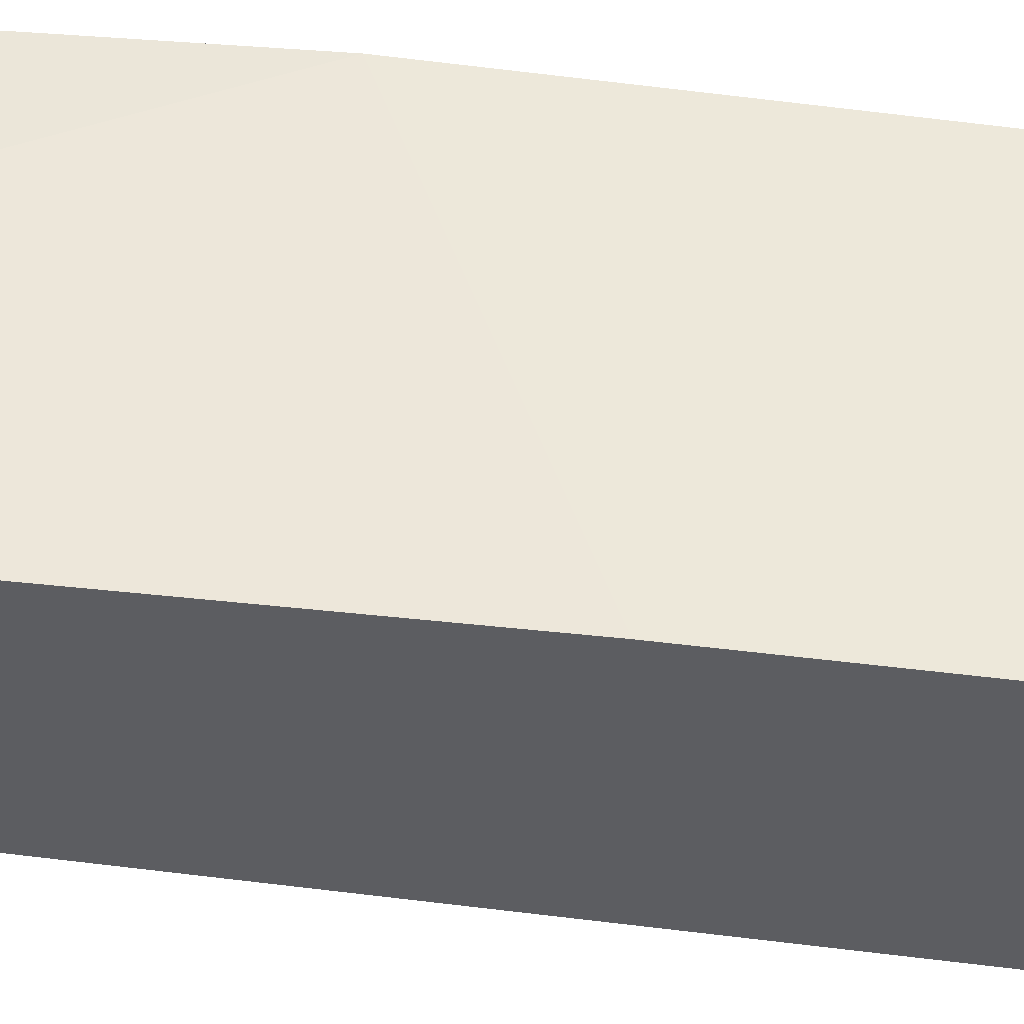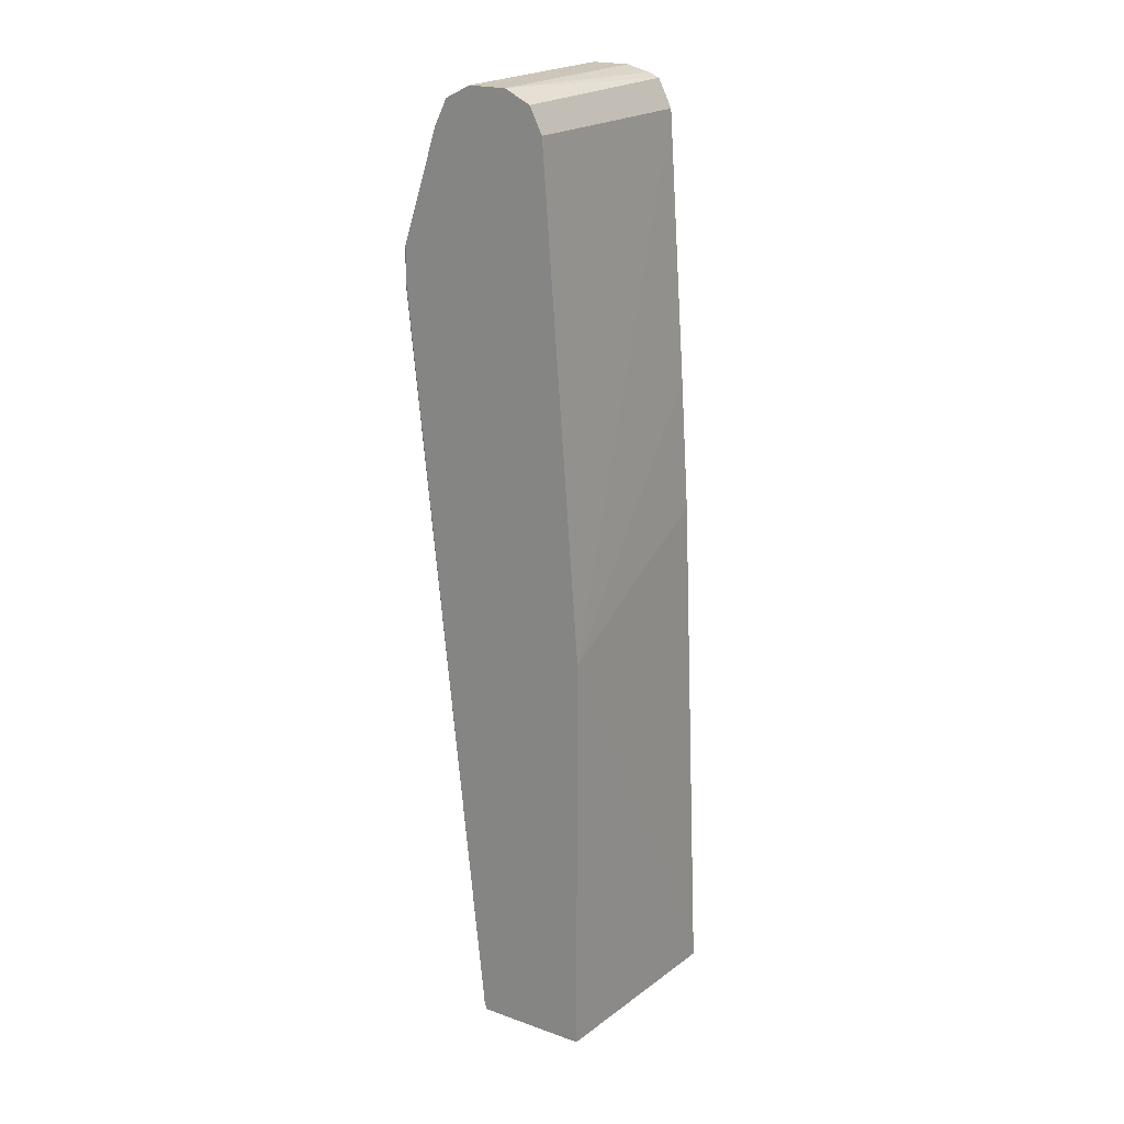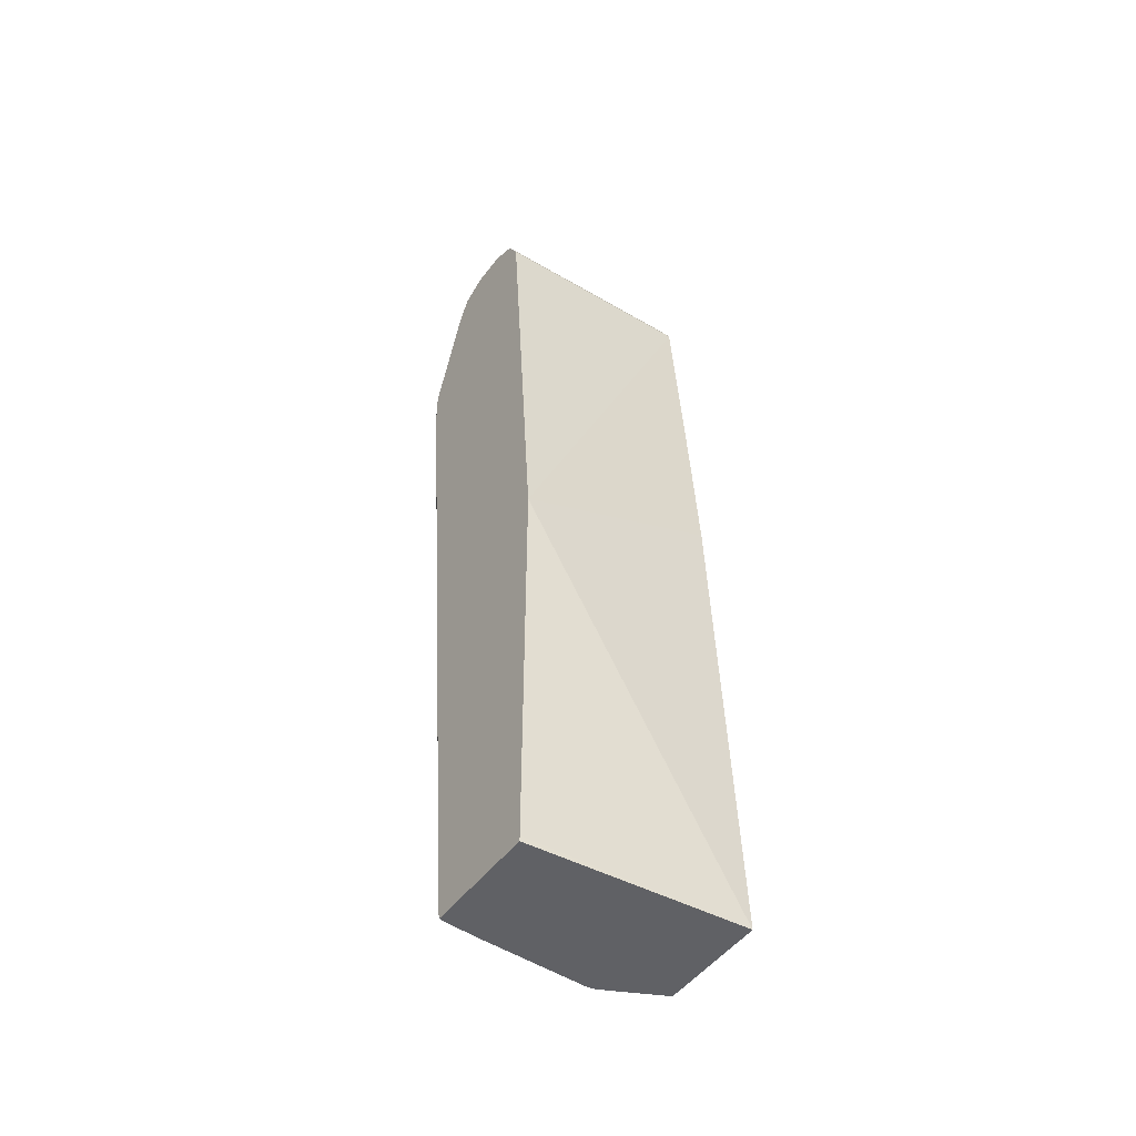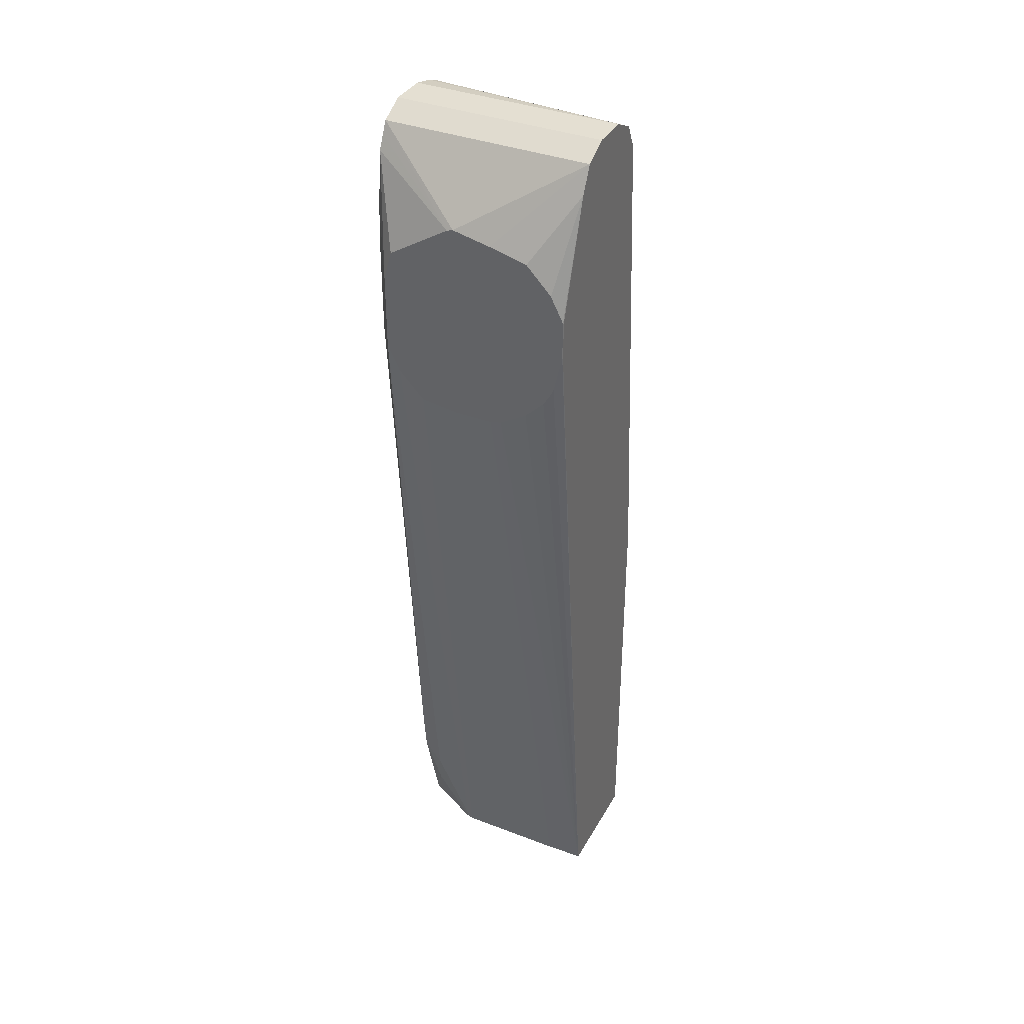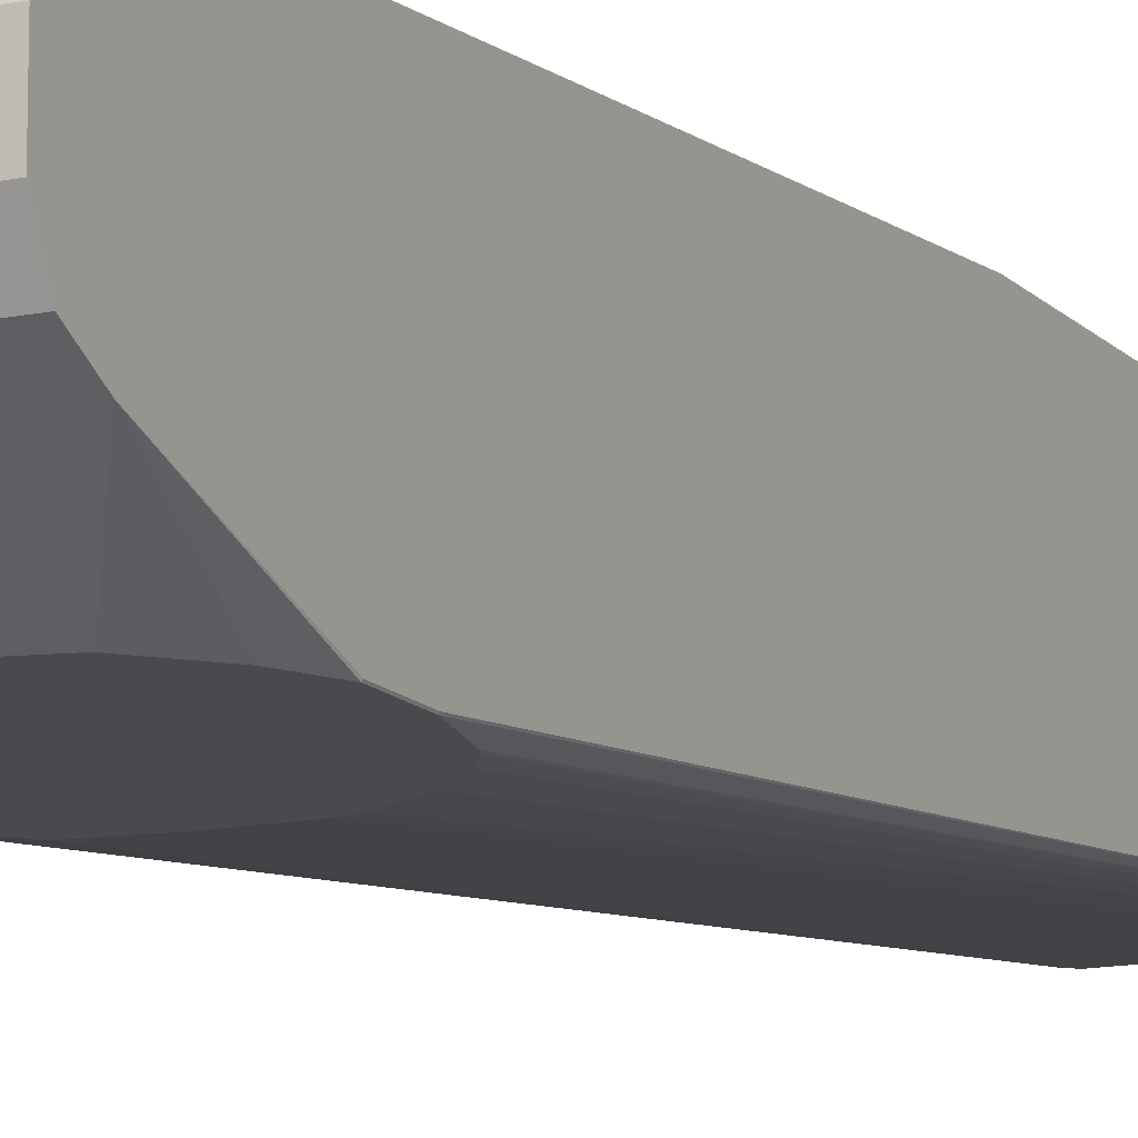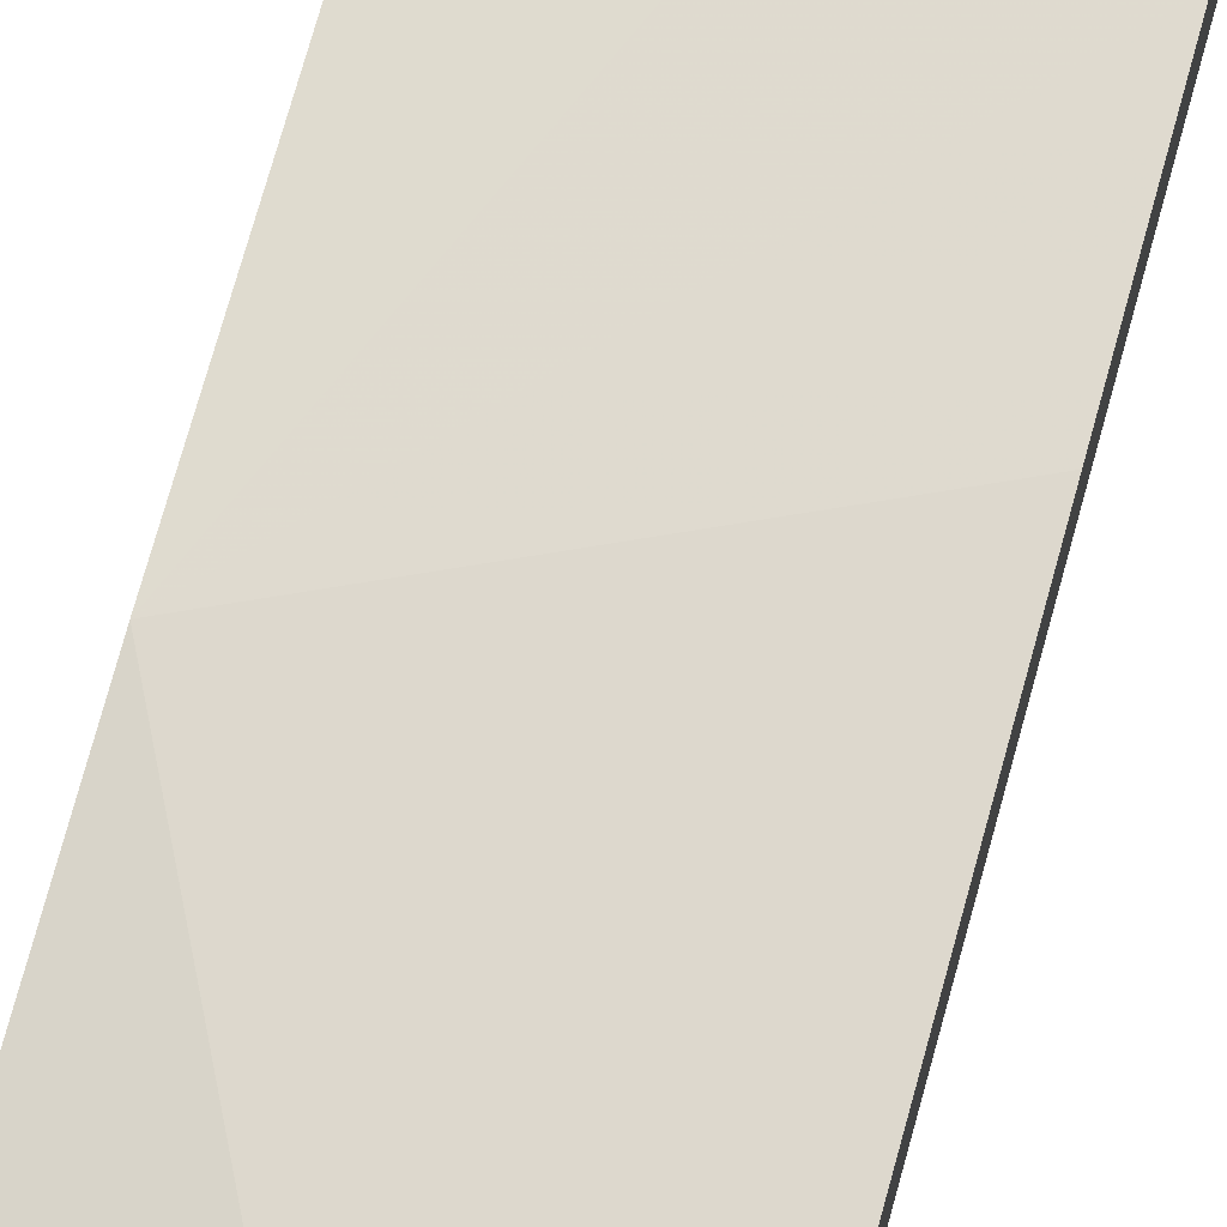
<metadata>
{"format":"obj","ext":"obj","renderer":"f3d","projection":"perspective","resolution":1024,"background":"white","views":[{"elev":52.7,"azim":94.8,"up":"+Z"},{"elev":21.0,"azim":-57.8,"up":"+Y"},{"elev":-49.9,"azim":-35.6,"up":"+Y"},{"elev":37.1,"azim":-153.7,"up":"+Y"},{"elev":-13.3,"azim":-154.4,"up":"+Z"},{"elev":74.8,"azim":15.3,"up":"+Z"}]}
</metadata>
<code>
v 0.1215 -0.2795 -0.2199
v -0.06893 0.1028 -0.2399
v -0.06893 -0.2744 -0.2398
v -0.06885 -0.2795 -0.2398
v 0.1215 -0.2795 -0.3145
v 0.1215 0.19 -0.2399
v 0.1215 0.3083 -0.2476
v 0.1215 0.5481 -0.2648
v -0.06893 0.5481 -0.2741
v -0.06893 -0.2795 -0.2584
v 0.1079 -0.2795 -0.3216
v 0.1215 -0.2741 -0.3162
v 0.1215 0.5731 -0.2772
v -0.06893 0.549 -0.2745
v -0.06893 -0.2795 -0.3406
v 0.08844 -0.2795 -0.3317
v 0.1071 -0.2398 -0.3341
v 0.1215 -0.2283 -0.3283
v 0.1215 0.5771 -0.287
v -0.06893 0.5825 -0.3084
v -0.06893 0.571 -0.2855
v -0.06852 -0.2741 -0.3426
v -0.06744 -0.2795 -0.3415
v -0.06893 -0.2738 -0.3424
v 0.06919 -0.2795 -0.3413
v 0.1215 -0.189 -0.3385
v 0.1215 0.5825 -0.3084
v -0.06893 0.5825 -0.3426
v -0.03424 -0.2795 -0.3426
v -0.06854 0.4111 -0.4111
v -0.0609 0.3769 -0.4111
v -0.0595 0.3733 -0.4111
v -0.05139 0.3597 -0.4111
v -0.03426 0.3426 -0.4111
v -0.03413 0.3425 -0.4111
v -0.009737 0.3279 -0.4111
v 1.021e-05 0.3255 -0.4111
v -0.06893 0.4107 -0.4103
v 0.06313 -0.2795 -0.3426
v 0.06852 -0.2741 -0.3426
v 0.1028 -0.2056 -0.3426
v 0.1028 0.3769 -0.4111
v 0.1215 -0.1526 -0.3426
v 0.1215 0.5825 -0.3426
v -0.06893 0.571 -0.3655
v -0.06854 0.4454 -0.4111
v 0.03425 0.3255 -0.4111
v -0.06893 0.4449 -0.4103
v 0.0685 0.3298 -0.4111
v 0.09137 0.354 -0.4111
v 0.1028 0.4454 -0.4111
v 0.1215 0.3769 -0.3847
v 0.1215 0.571 -0.3655
v 0.03425 0.5086 -0.4111
v 1.021e-05 0.5011 -0.4111
v -0.03421 0.4925 -0.4111
v -0.06893 0.5707 -0.3656
v -0.05707 0.4682 -0.4111
v -0.06893 0.5481 -0.3769
v 0.09534 0.4722 -0.4111
v 0.1215 0.5481 -0.3769
v 0.1215 0.4984 -0.3827
v 0.1215 0.4562 -0.3847
v 0.1215 0.5606 -0.3707
v 0.04002 0.5068 -0.4111
v -0.0343 0.4924 -0.4111
f 30 38 48
f 30 48 46
f 30 46 58
f 30 58 66
f 30 66 56
f 30 54 65
f 30 55 54
f 30 65 60
f 30 60 51
f 29 47 39
f 30 42 50
f 30 56 55
f 29 37 47
f 22 37 29
f 28 44 53
f 26 42 43
f 26 41 42
f 25 41 26
f 25 40 41
f 25 39 40
f 24 38 30
f 22 36 37
f 22 35 36
f 22 34 35
f 22 33 34
f 22 32 33
f 30 50 49
f 22 31 32
f 28 53 45
f 30 49 47
f 46 59 58
f 30 37 36
f 22 30 31
f 61 65 64
f 60 65 61
f 58 59 66
f 56 59 57
f 56 66 59
f 53 65 54
f 53 64 65
f 51 62 63
f 51 61 62
f 51 60 61
f 46 48 59
f 45 56 57
f 45 55 56
f 45 54 55
f 45 53 54
f 42 52 43
f 42 63 52
f 42 51 63
f 41 50 42
f 40 50 41
f 40 49 50
f 39 49 40
f 39 47 49
f 30 32 31
f 30 33 32
f 30 34 33
f 30 35 34
f 30 36 35
f 30 47 37
f 22 24 30
f 30 51 42
f 20 44 28
f 1 6 2
f 1 7 6
f 1 8 7
f 1 13 8
f 1 19 13
f 1 27 19
f 1 44 27
f 1 53 44
f 1 61 64
f 1 62 61
f 1 63 62
f 1 52 63
f 1 43 52
f 1 26 43
f 1 18 26
f 1 12 18
f 1 5 12
f 1 11 5
f 1 16 11
f 1 25 16
f 1 39 25
f 1 29 39
f 1 23 29
f 1 15 23
f 1 10 15
f 1 4 10
f 1 3 4
f 1 2 3
f 22 29 23
f 2 6 7
f 2 7 8
f 1 64 53
f 2 9 14
f 20 27 44
f 19 27 20
f 17 26 18
f 17 25 26
f 16 25 17
f 2 8 9
f 15 22 23
f 13 21 14
f 13 20 21
f 13 19 20
f 12 17 18
f 11 17 12
f 11 16 17
f 8 14 9
f 8 13 14
f 15 24 22
f 3 10 4
f 5 11 12
f 2 14 21
f 2 21 20
f 2 28 45
f 2 45 57
f 2 57 59
f 2 20 28
f 2 48 38
f 2 38 24
f 2 24 15
f 2 15 10
f 2 10 3
f 2 59 48

</code>
